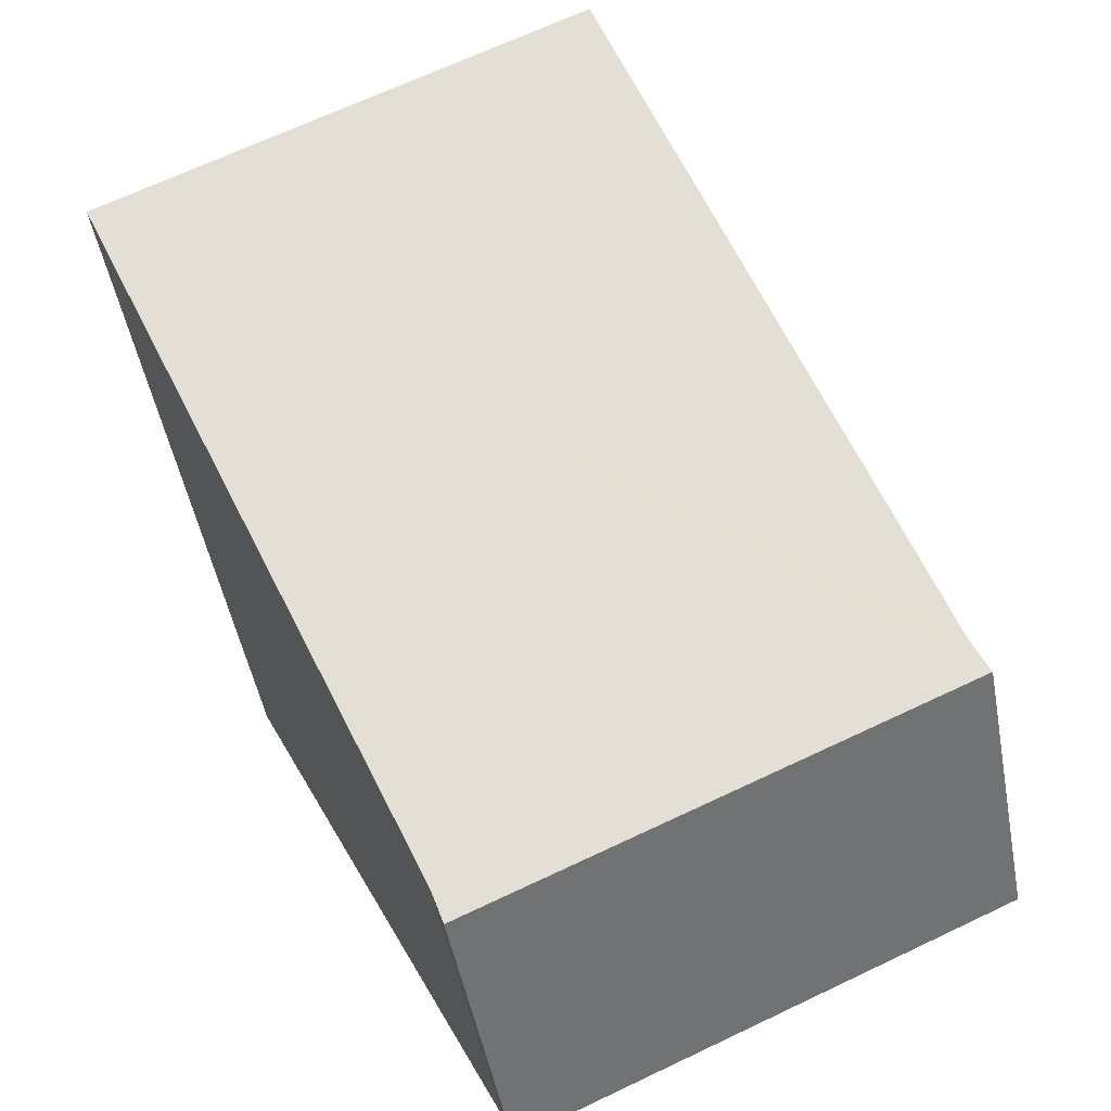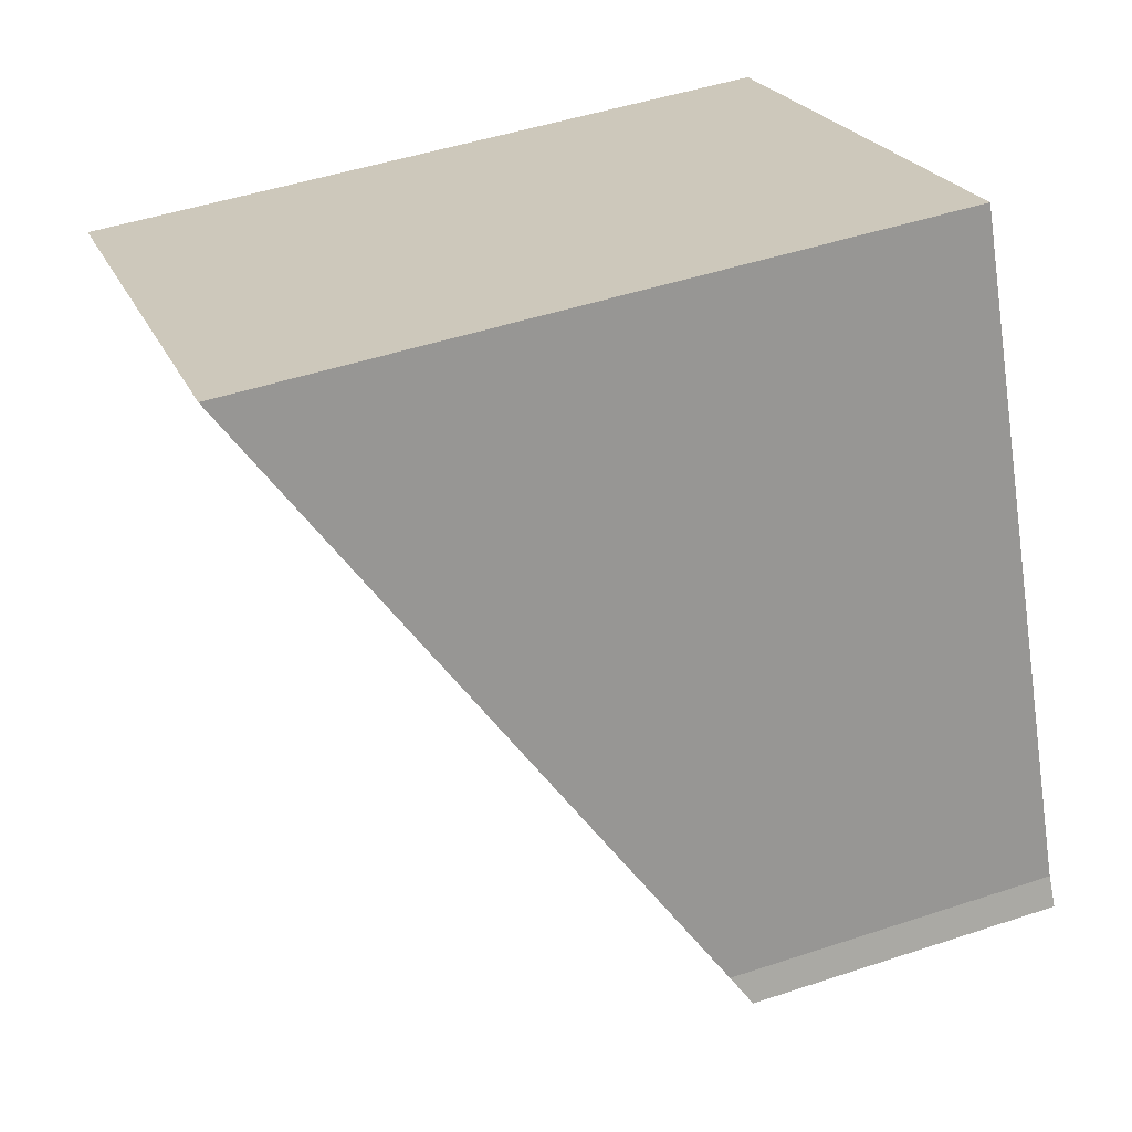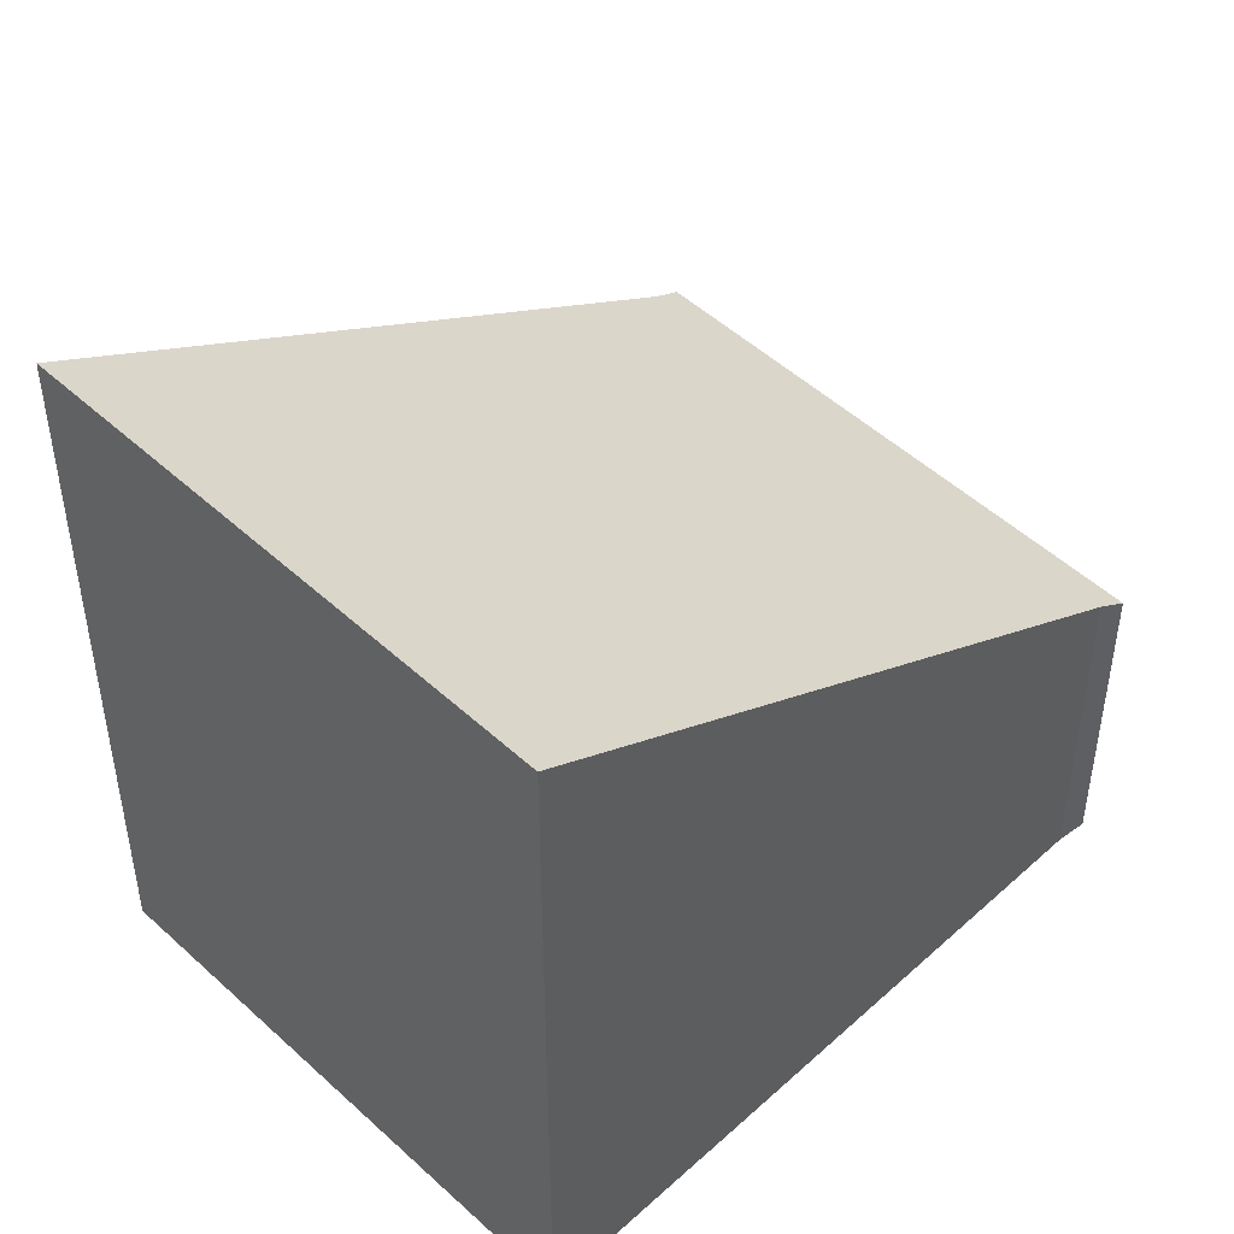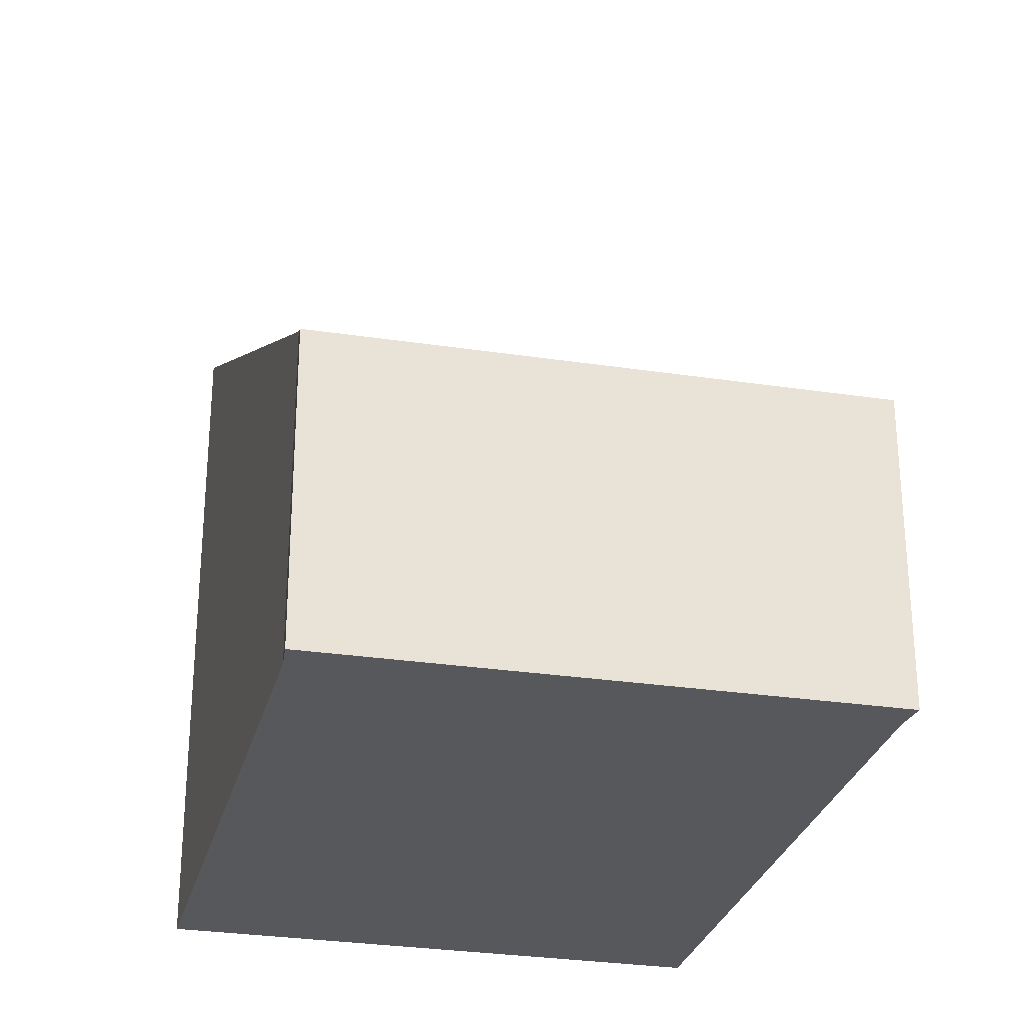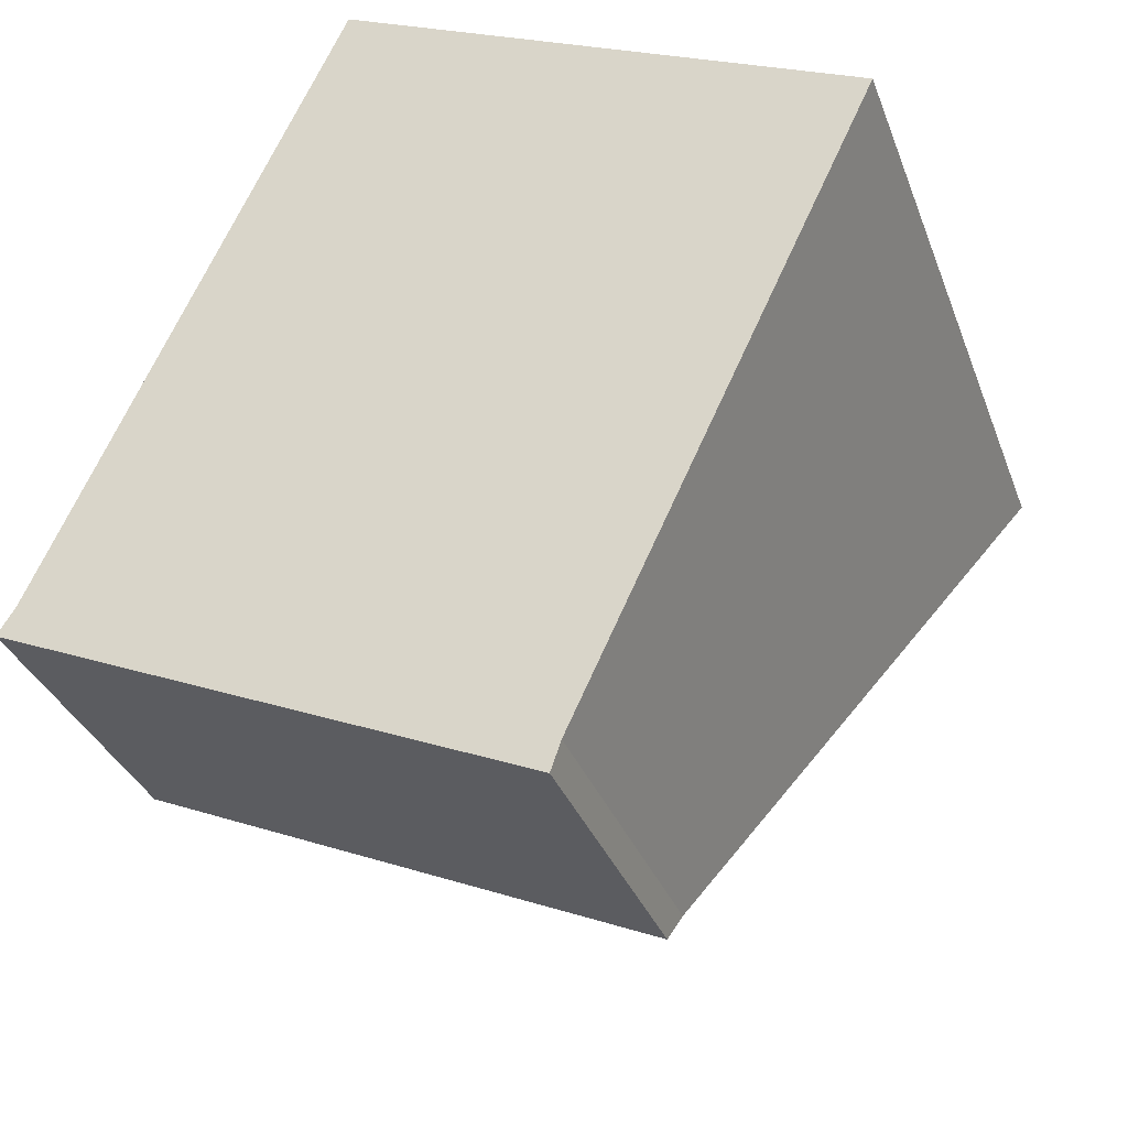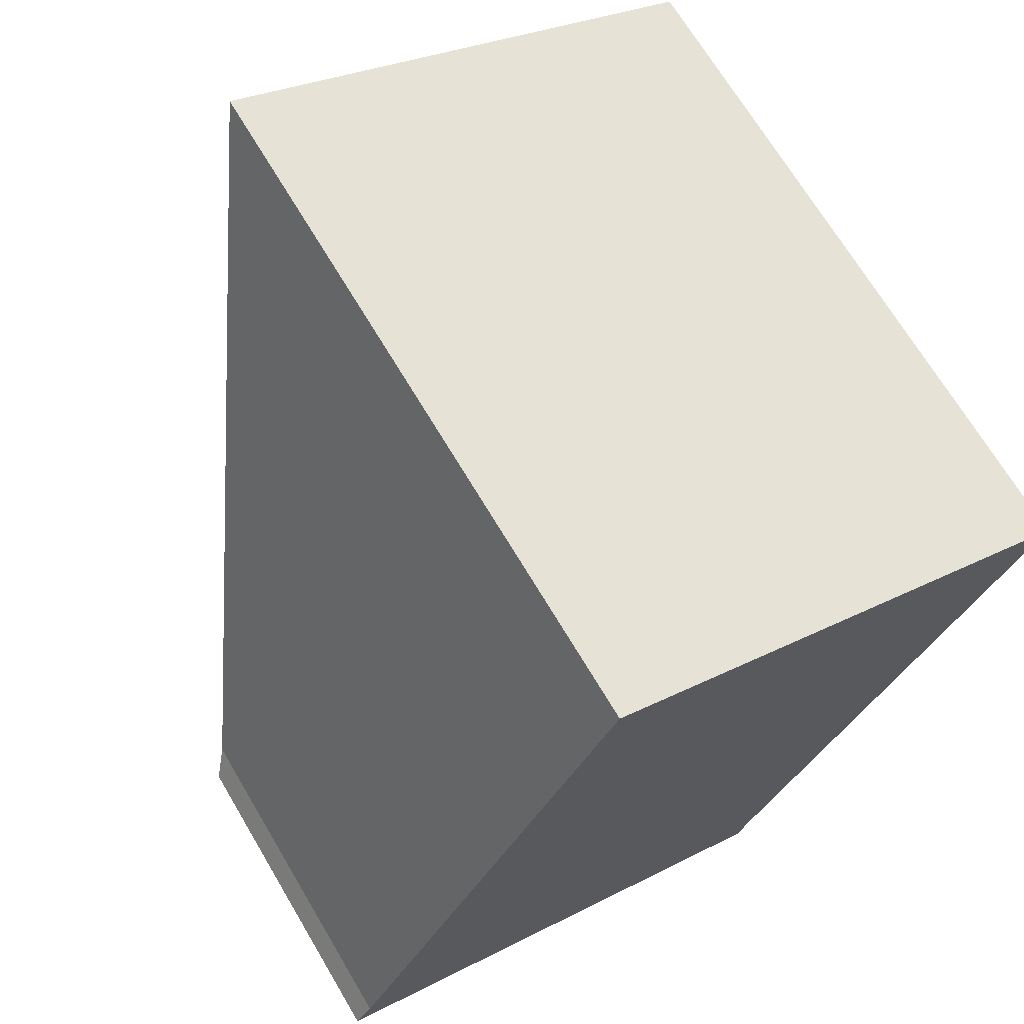
<metadata>
{"format":"obj","ext":"obj","renderer":"f3d","projection":"perspective","resolution":1024,"background":"white","views":[{"elev":-49.3,"azim":-169.4,"up":"+Z"},{"elev":47.6,"azim":-110.5,"up":"+Z"},{"elev":48.5,"azim":69.9,"up":"+Y"},{"elev":-28.8,"azim":-168.9,"up":"+Y"},{"elev":-33.1,"azim":18.6,"up":"+Z"},{"elev":69.2,"azim":-30.7,"up":"+Z"}]}
</metadata>
<code>
v  0 2.733 1.673e-16
v  4.5 2.875 -1.699
v  4.415 2.733 -1.945
v  6.98 6.072 3.58
v  0.149 2.885 0.237
v  2.612 6.1 5.56
v  6.98 -2.192e-16 3.58
v  4.5 1.04e-16 -1.699
v  4.415 1.191e-16 -1.945
v  0 0 0
v  0.149 -1.451e-17 0.237
v  2.612 -3.405e-16 5.56
g defaultobject
f 1 2 3
f 2 1 4
f 4 1 5
f 6 4 5
f 7 2 4
f 2 7 8
f 8 3 2
f 3 8 9
f 9 1 3
f 1 9 10
f 1 11 5
f 11 1 10
f 5 12 6
f 12 5 11
f 12 4 6
f 4 12 7
f 8 10 9
f 10 8 7
f 10 7 11
f 11 7 12

</code>
